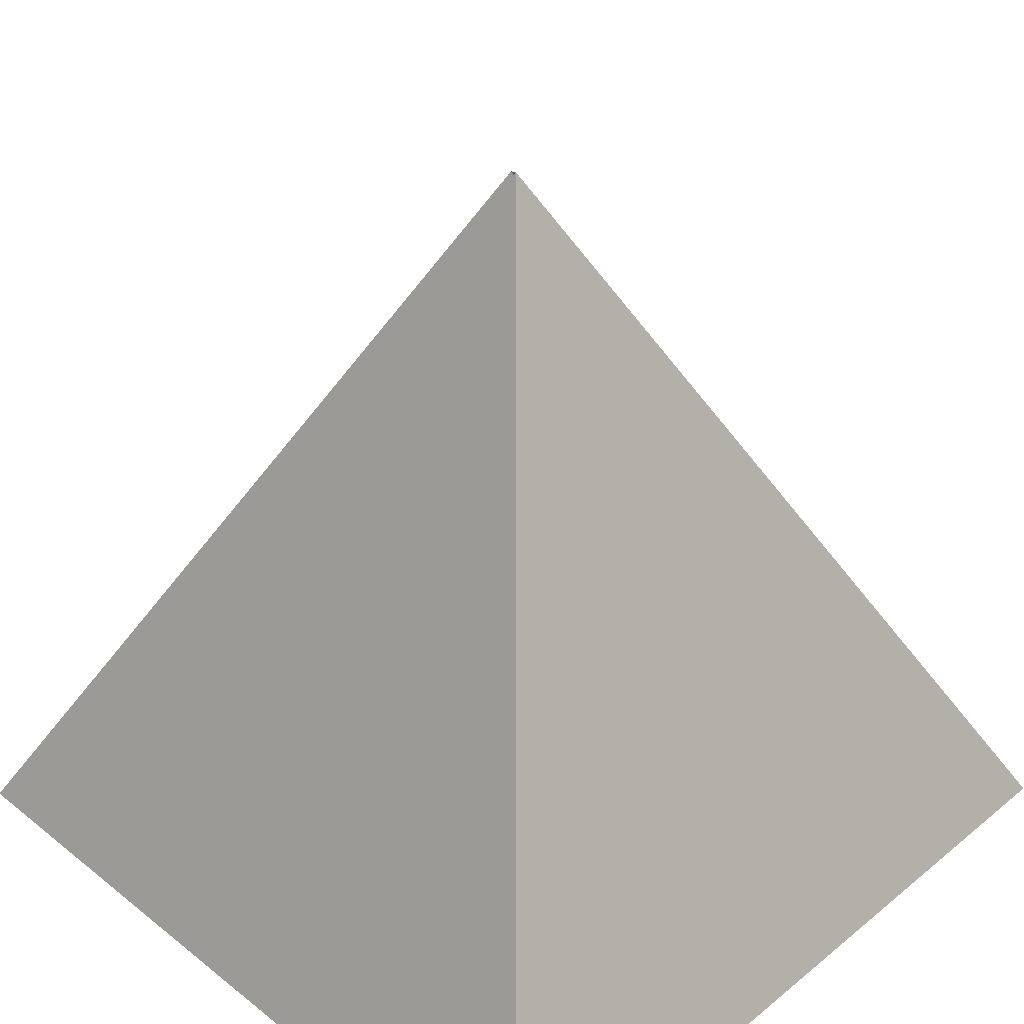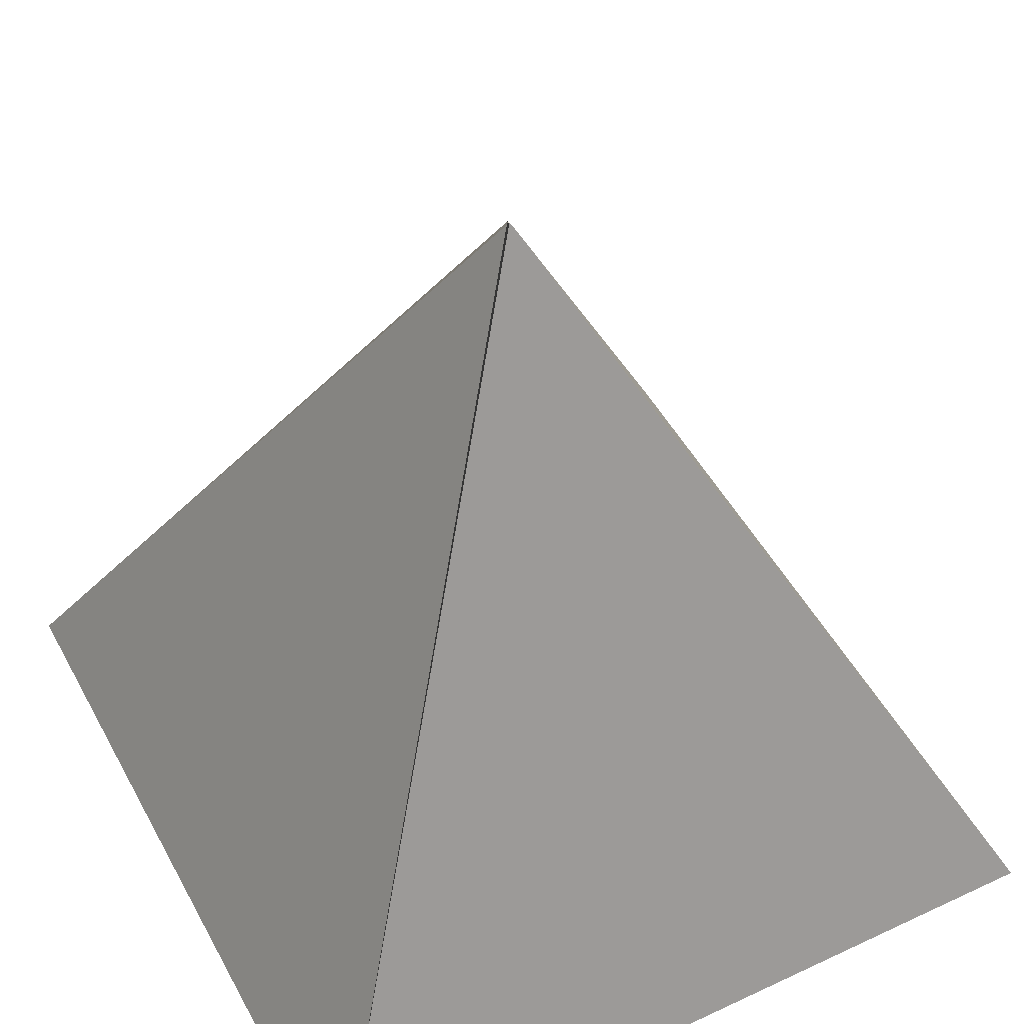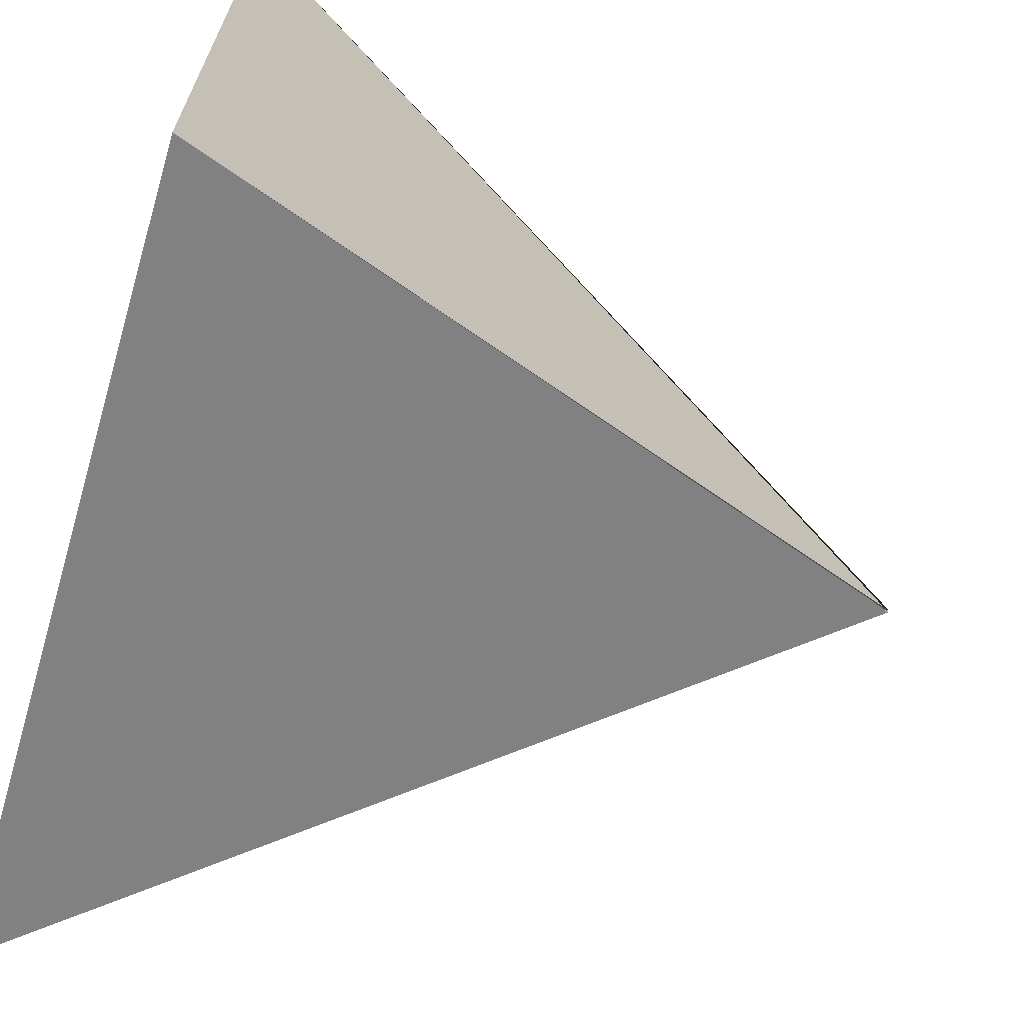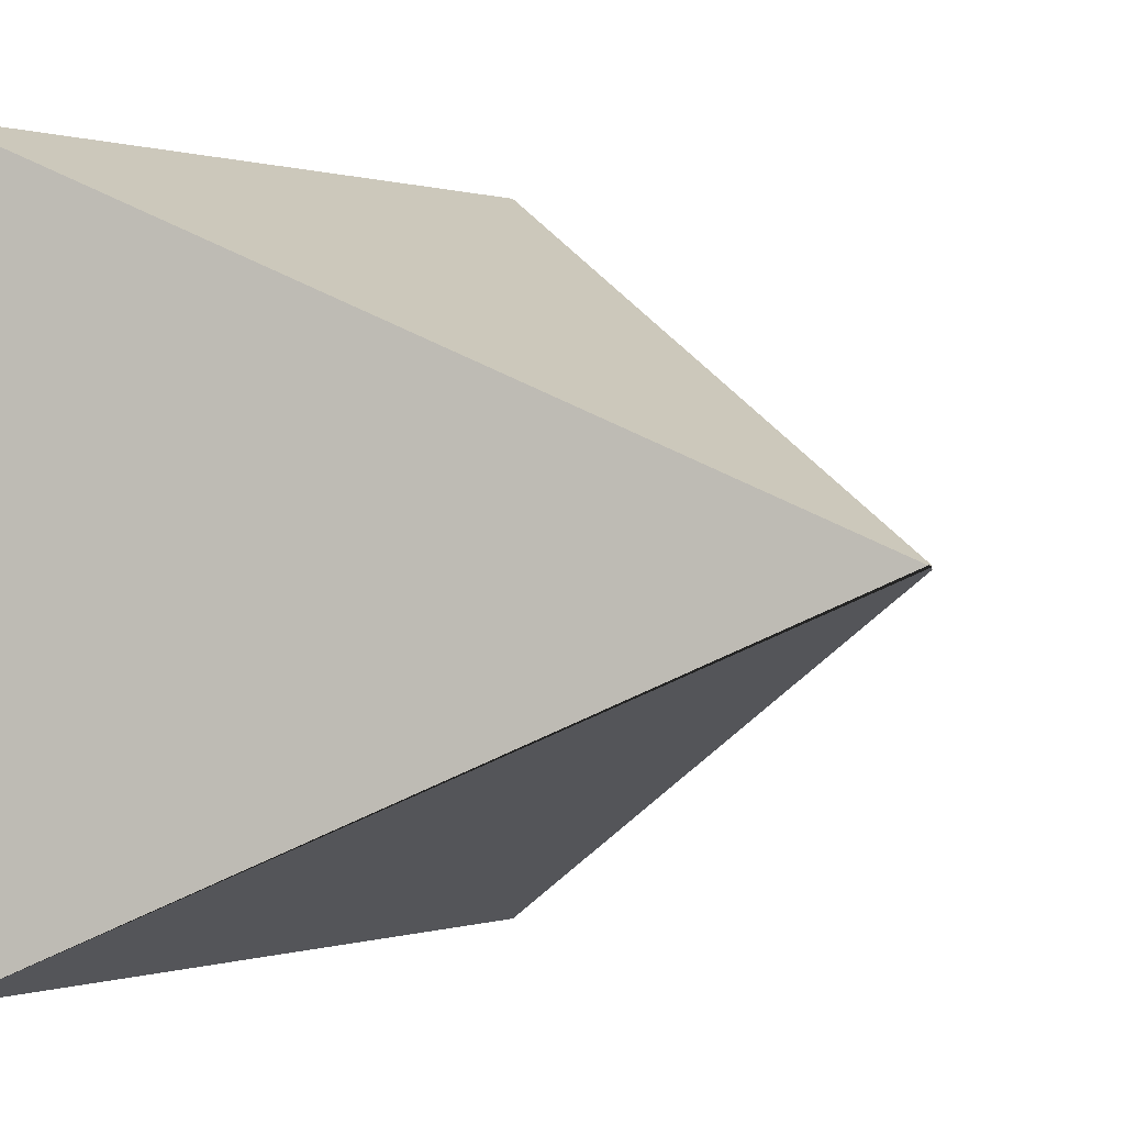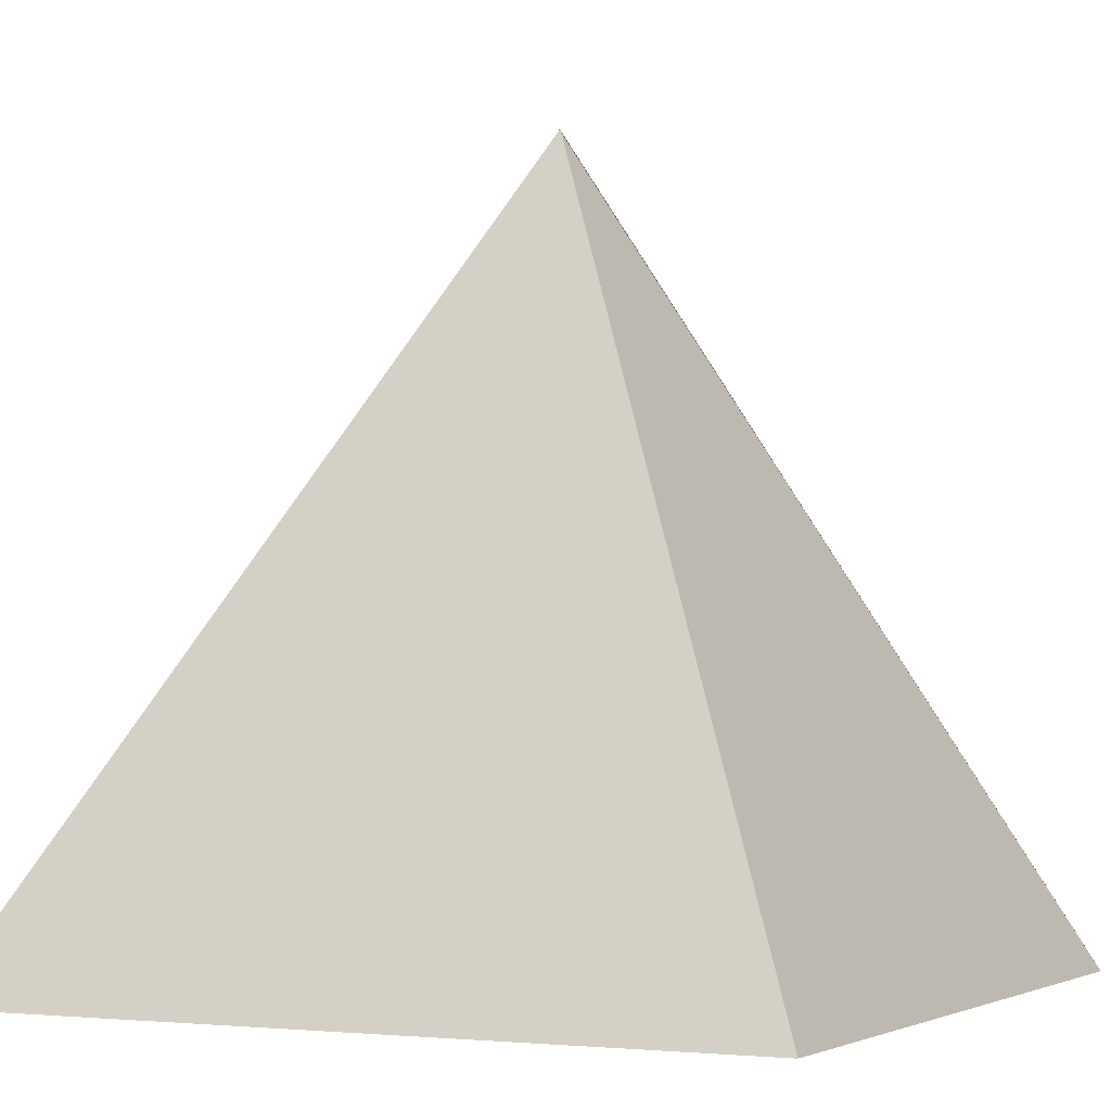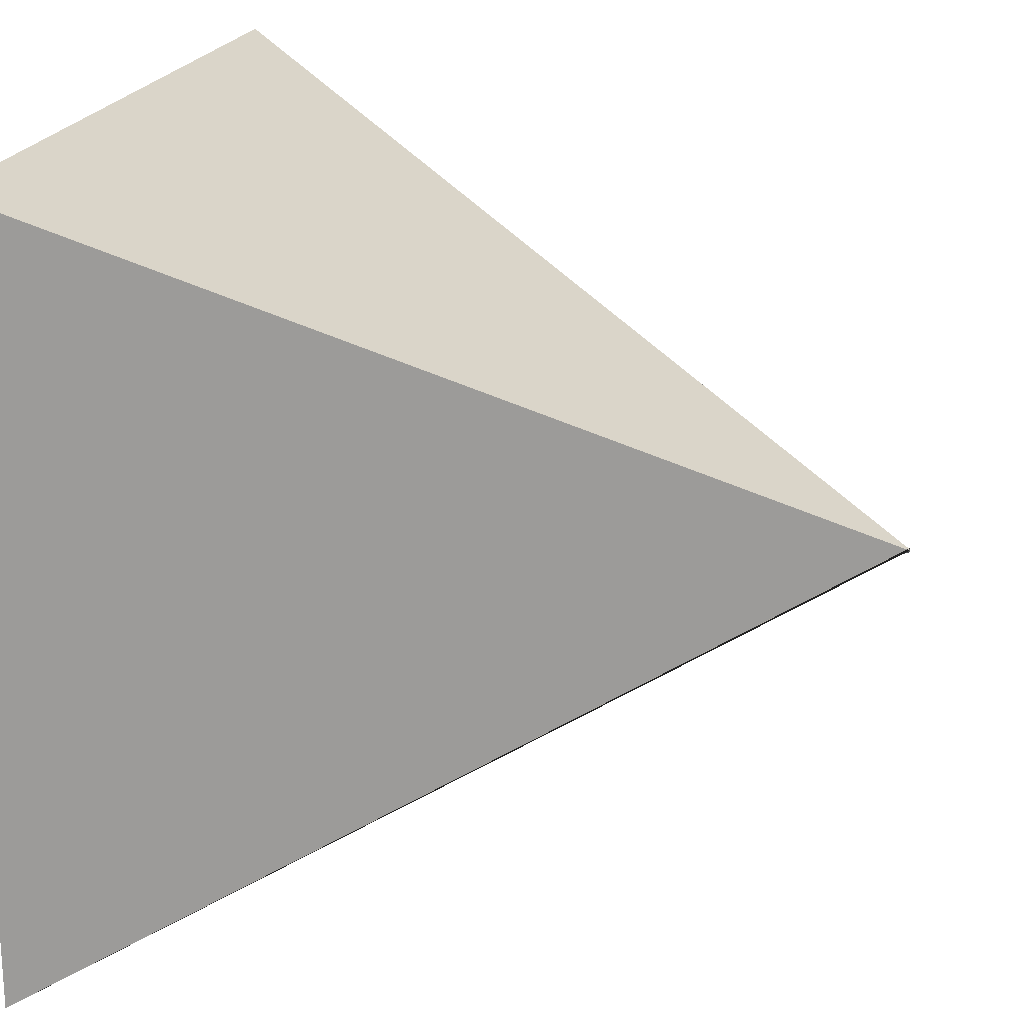
<metadata>
{"format":"obj","ext":"obj","renderer":"f3d","projection":"perspective","resolution":1024,"background":"white","views":[{"elev":39.6,"azim":-45.4,"up":"+Y"},{"elev":49.2,"azim":152.5,"up":"+Y"},{"elev":-67.2,"azim":73.6,"up":"+Z"},{"elev":0.4,"azim":129.4,"up":"+Z"},{"elev":-3.1,"azim":26.6,"up":"+Y"},{"elev":20.5,"azim":104.2,"up":"+Z"}]}
</metadata>
<code>
o Box
v 0.08752 19.75 -0.04987
v 0.1037 19.75 0.01413
v 9.762 0.2284 9.762
v 9.762 0.2284 -9.762
v 0.08127 19.75 -0.1052
v 0.1224 19.75 0.000215
v -9.762 0.2284 -9.762
v -9.762 0.2284 9.762
f 1 3 4 2
f 5 7 8 6
f 5 6 1 2
f 8 7 4 3
f 6 8 3 1
f 2 4 7 5

</code>
